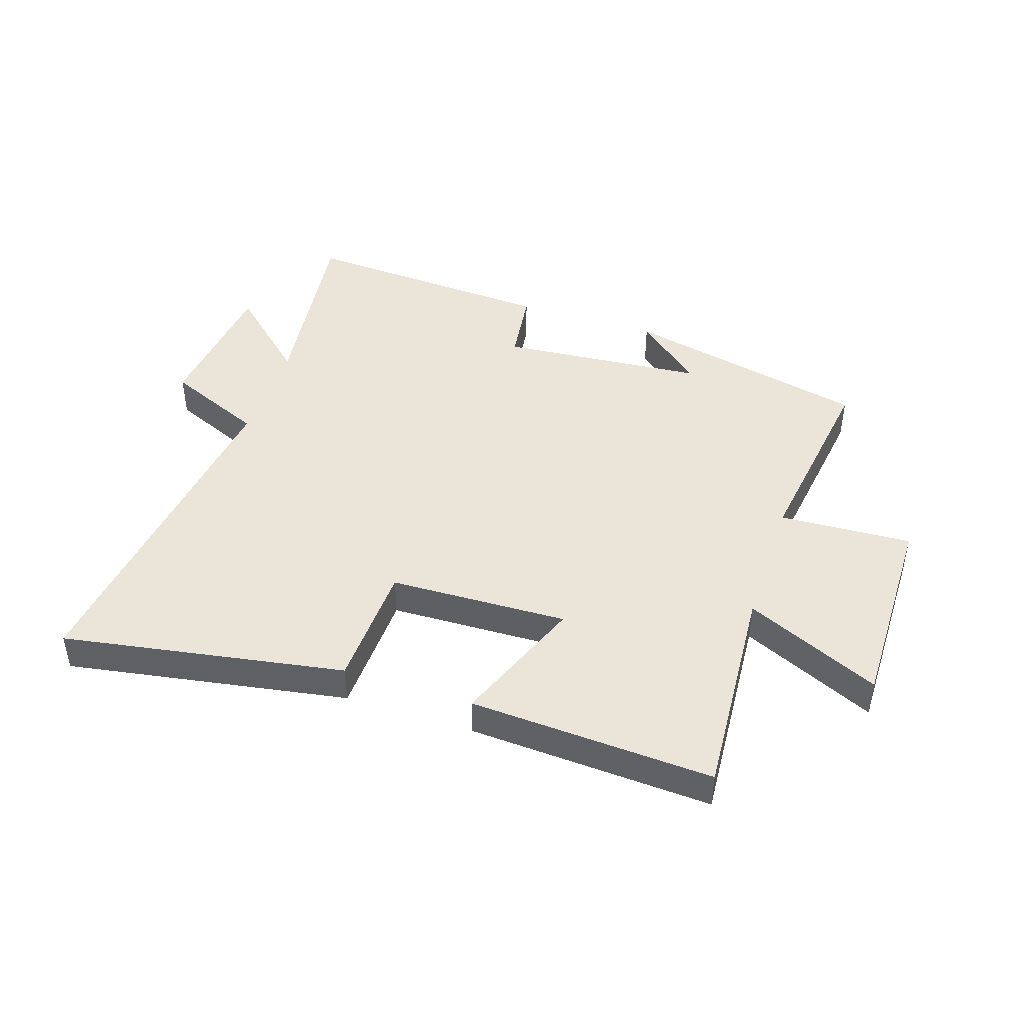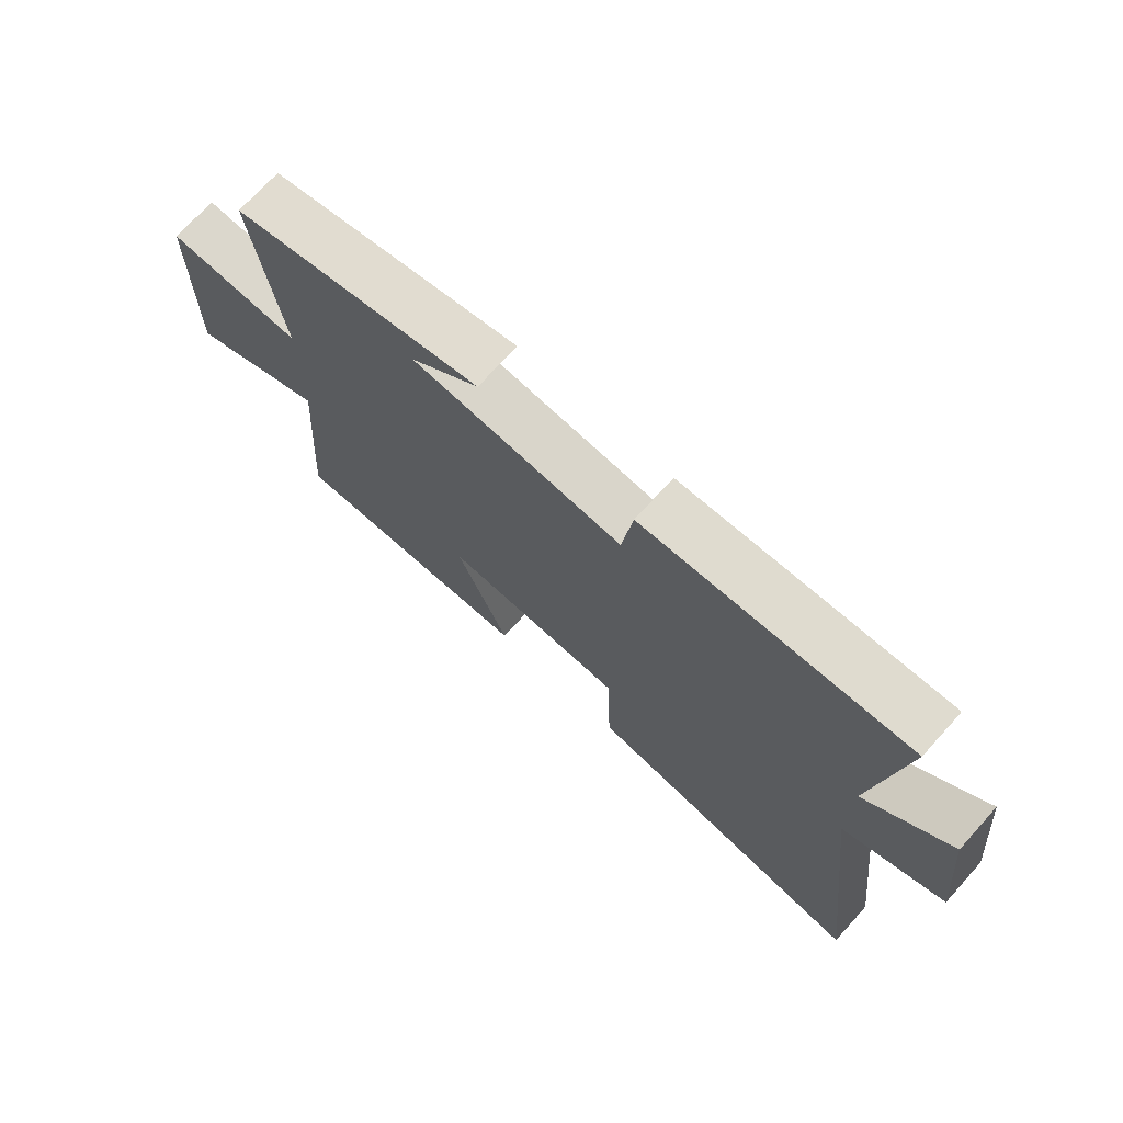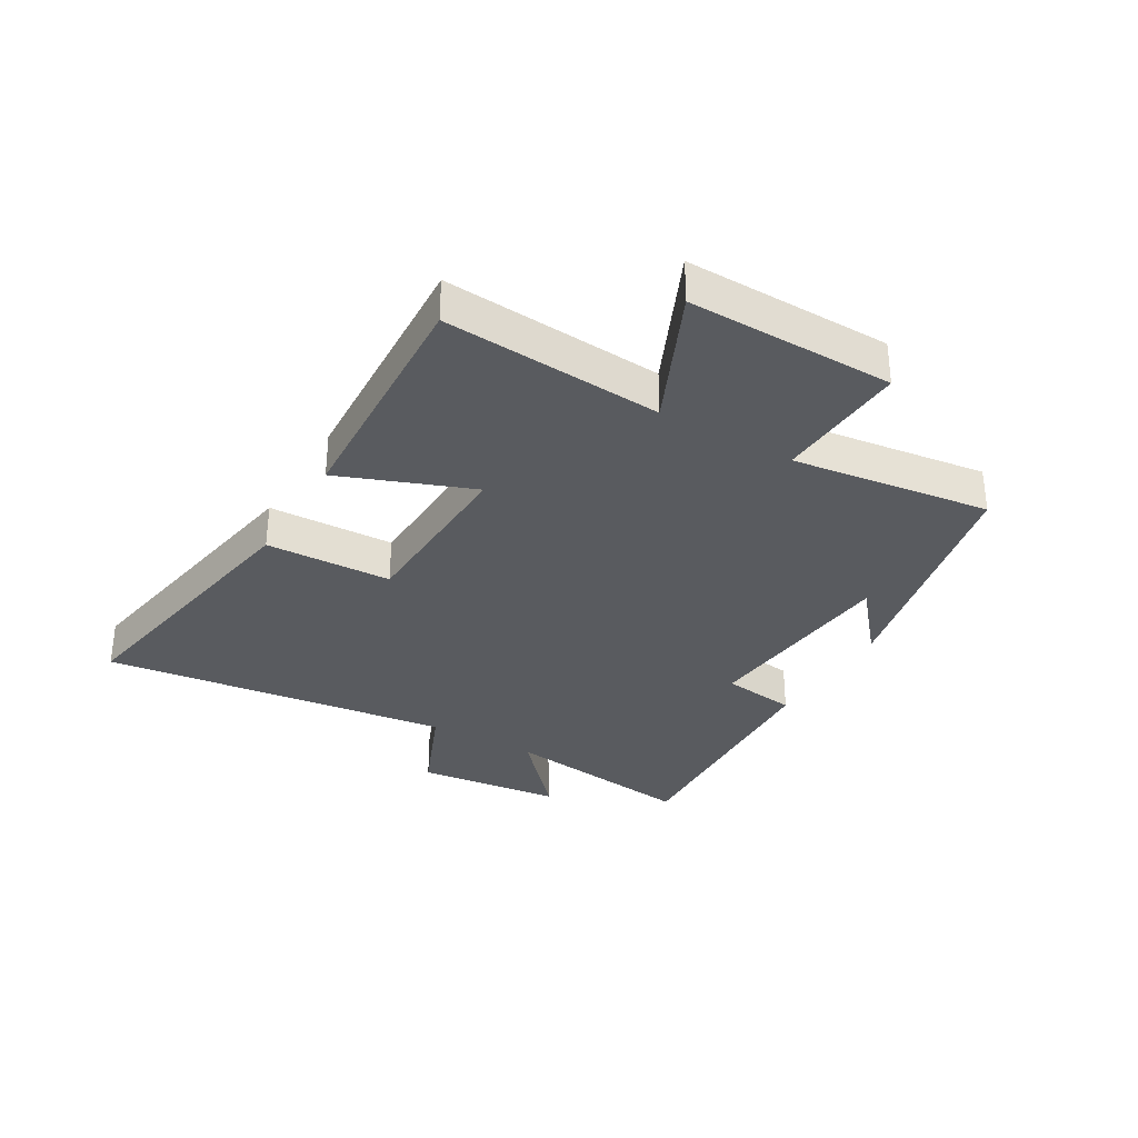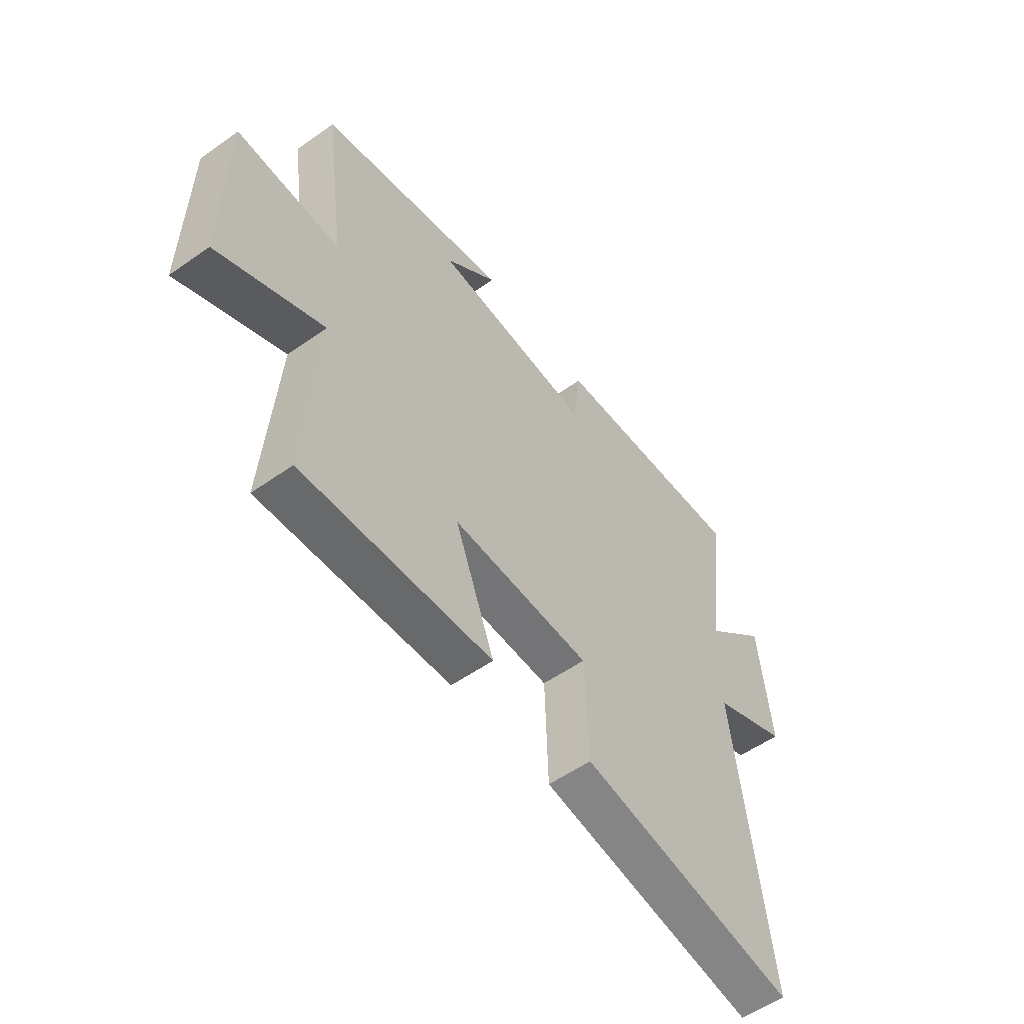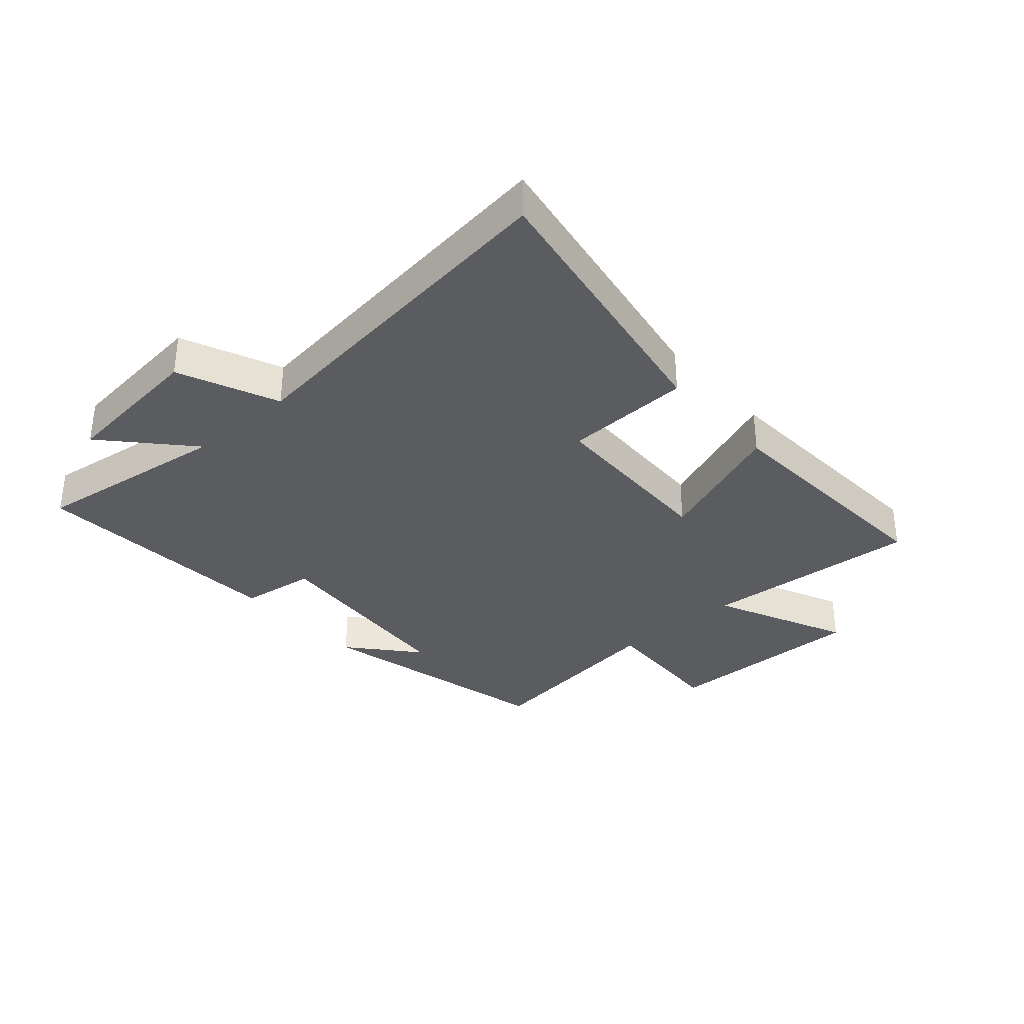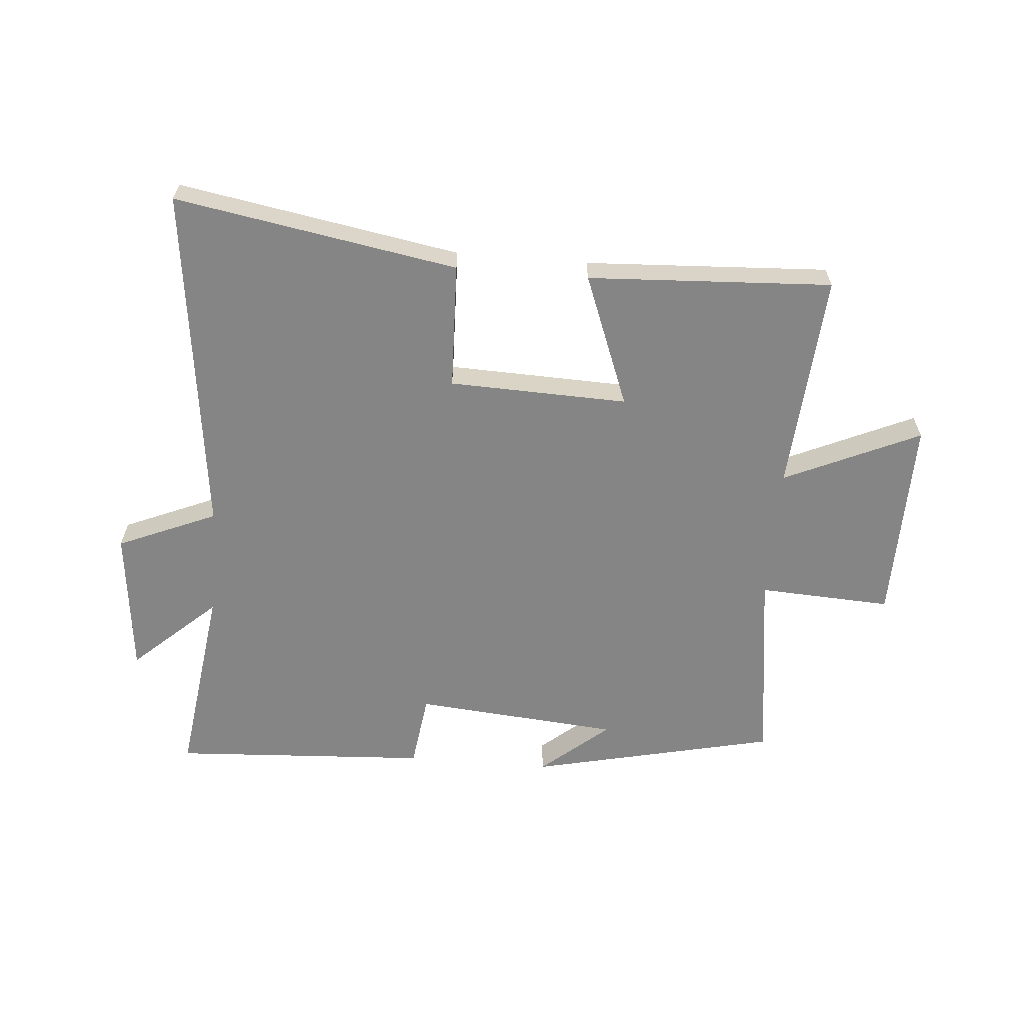
<metadata>
{"format":"obj","ext":"obj","renderer":"f3d","projection":"perspective","resolution":1024,"background":"white","views":[{"elev":44.5,"azim":-161.6,"up":"+Y"},{"elev":71.7,"azim":42.2,"up":"+Z"},{"elev":-32.5,"azim":-120.4,"up":"+Y"},{"elev":-54.8,"azim":-53.2,"up":"+Z"},{"elev":-33.8,"azim":131.5,"up":"+Y"},{"elev":-61.7,"azim":175.3,"up":"+Y"}]}
</metadata>
<code>
v 0.571 0.07 -0.582
v 0.101 0.07 -0.5
v 0.094 0.07 -0.289
v -0.204 0.07 -0.279
v -0.119 0.07 -0.5
v -0.526 0.07 -0.521
v -0.5 0.07 -0.155
v -0.726 0.07 -0.257
v -0.722 0.07 0.087
v -0.5 0.07 0.075
v -0.545 0.07 0.407
v -0.133 0.07 0.5
v -0.246 0.07 0.404
v 0.098 0.07 0.374
v 0.115 0.07 0.5
v 0.545 0.07 0.524
v 0.5 0.07 0.194
v 0.639 0.07 0.32
v 0.665 0.07 0.074
v 0.5 0.07 0.004
v 0.571 0 -0.582
v 0.101 0 -0.5
v 0.094 0 -0.289
v -0.204 0 -0.279
v -0.119 0 -0.5
v -0.526 0 -0.521
v -0.5 0 -0.155
v -0.726 0 -0.257
v -0.722 0 0.087
v -0.5 0 0.075
v -0.545 0 0.407
v -0.133 0 0.5
v -0.246 0 0.404
v 0.098 0 0.374
v 0.115 0 0.5
v 0.545 0 0.524
v 0.5 0 0.194
v 0.639 0 0.32
v 0.665 0 0.074
v 0.5 0 0.004
f 17 18 19 20
f 14 15 16 17
f 13 14 17 20
f 11 12 13
f 10 11 13 20
f 7 8 9 10
f 7 10 20
f 4 5 6 7
f 3 4 7 20
f 1 2 3 20
f 40 39 38 37
f 37 36 35 34
f 40 37 34 33
f 33 32 31
f 40 33 31 30
f 30 29 28 27
f 40 30 27
f 27 26 25 24
f 40 27 24 23
f 40 23 22 21
f 1 21 22 2
f 2 22 23 3
f 3 23 24 4
f 4 24 25 5
f 5 25 26 6
f 6 26 27 7
f 7 27 28 8
f 8 28 29 9
f 9 29 30 10
f 10 30 31 11
f 11 31 32 12
f 12 32 33 13
f 13 33 34 14
f 14 34 35 15
f 15 35 36 16
f 16 36 37 17
f 17 37 38 18
f 18 38 39 19
f 19 39 40 20
f 20 40 21 1

</code>
